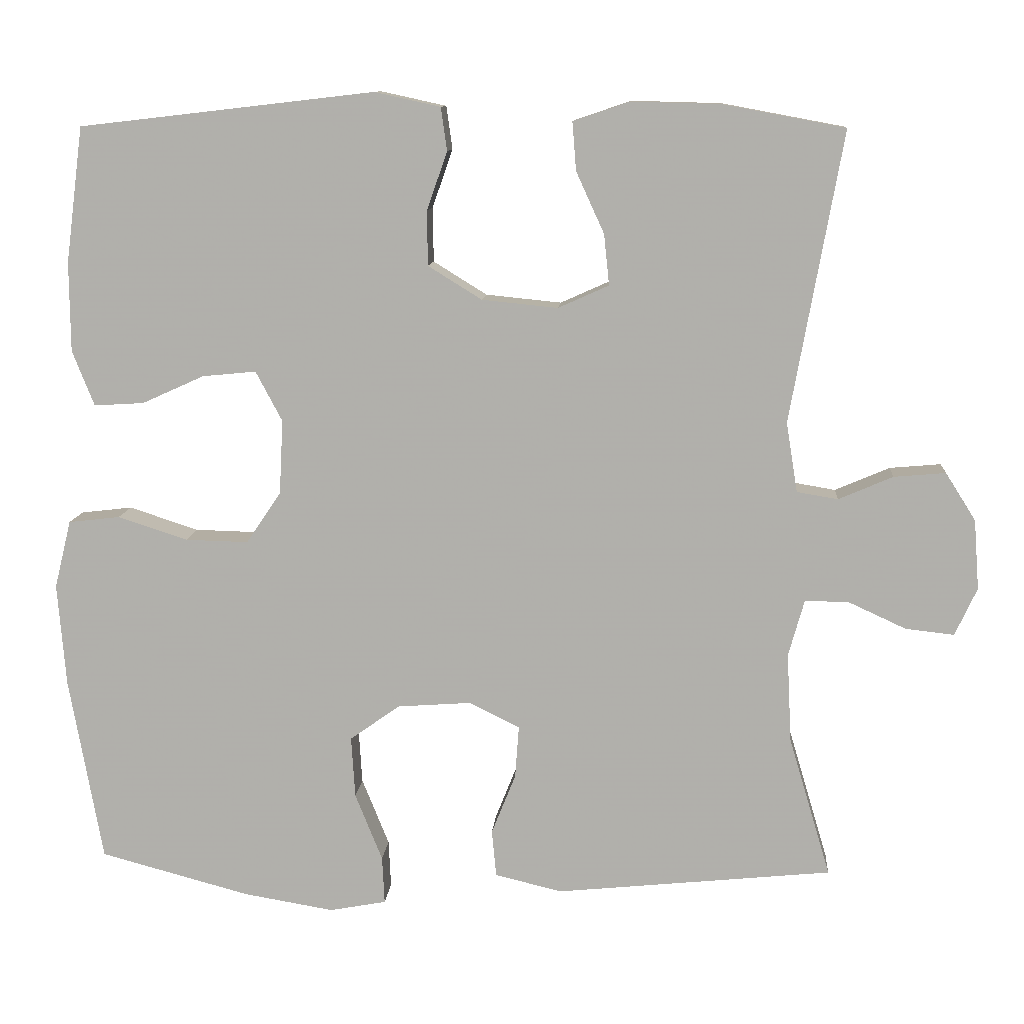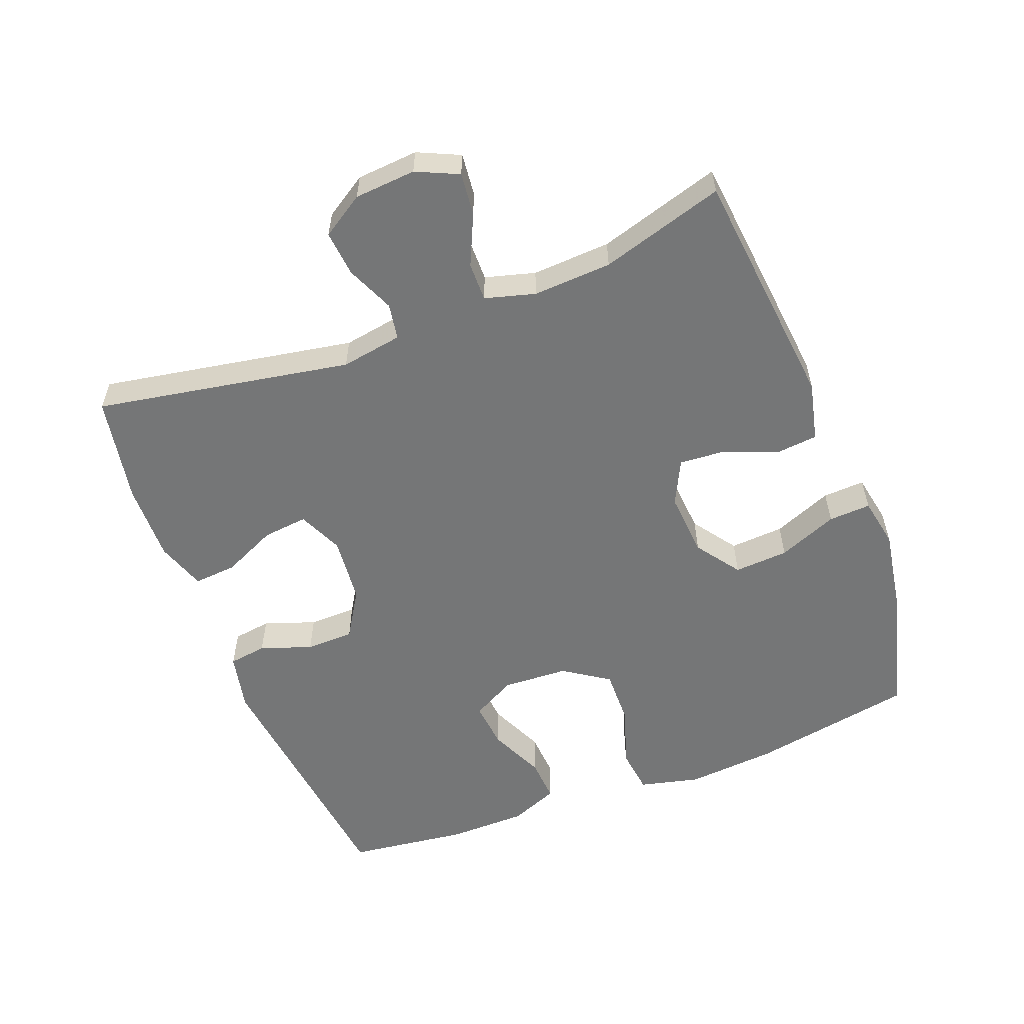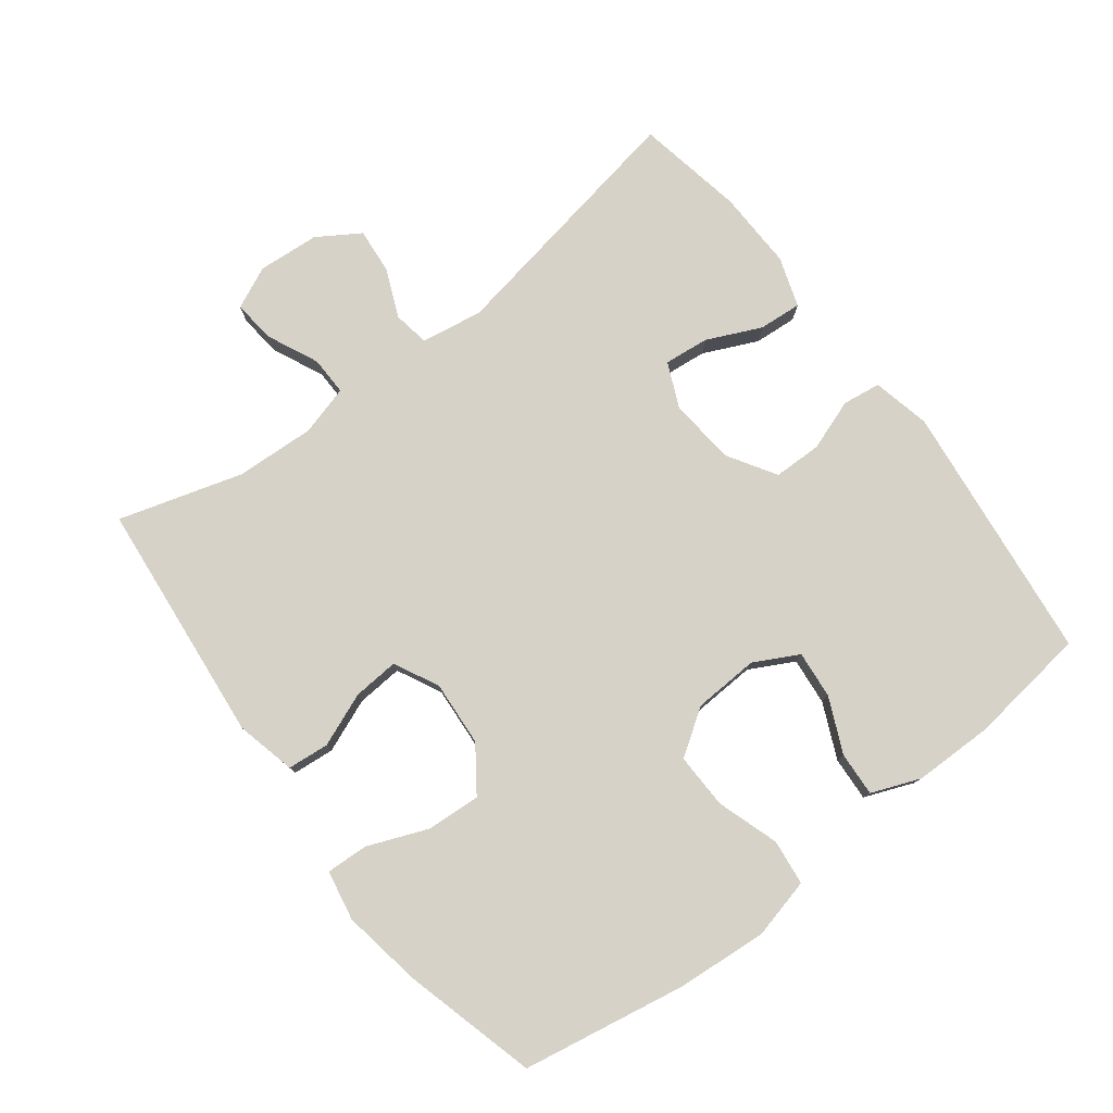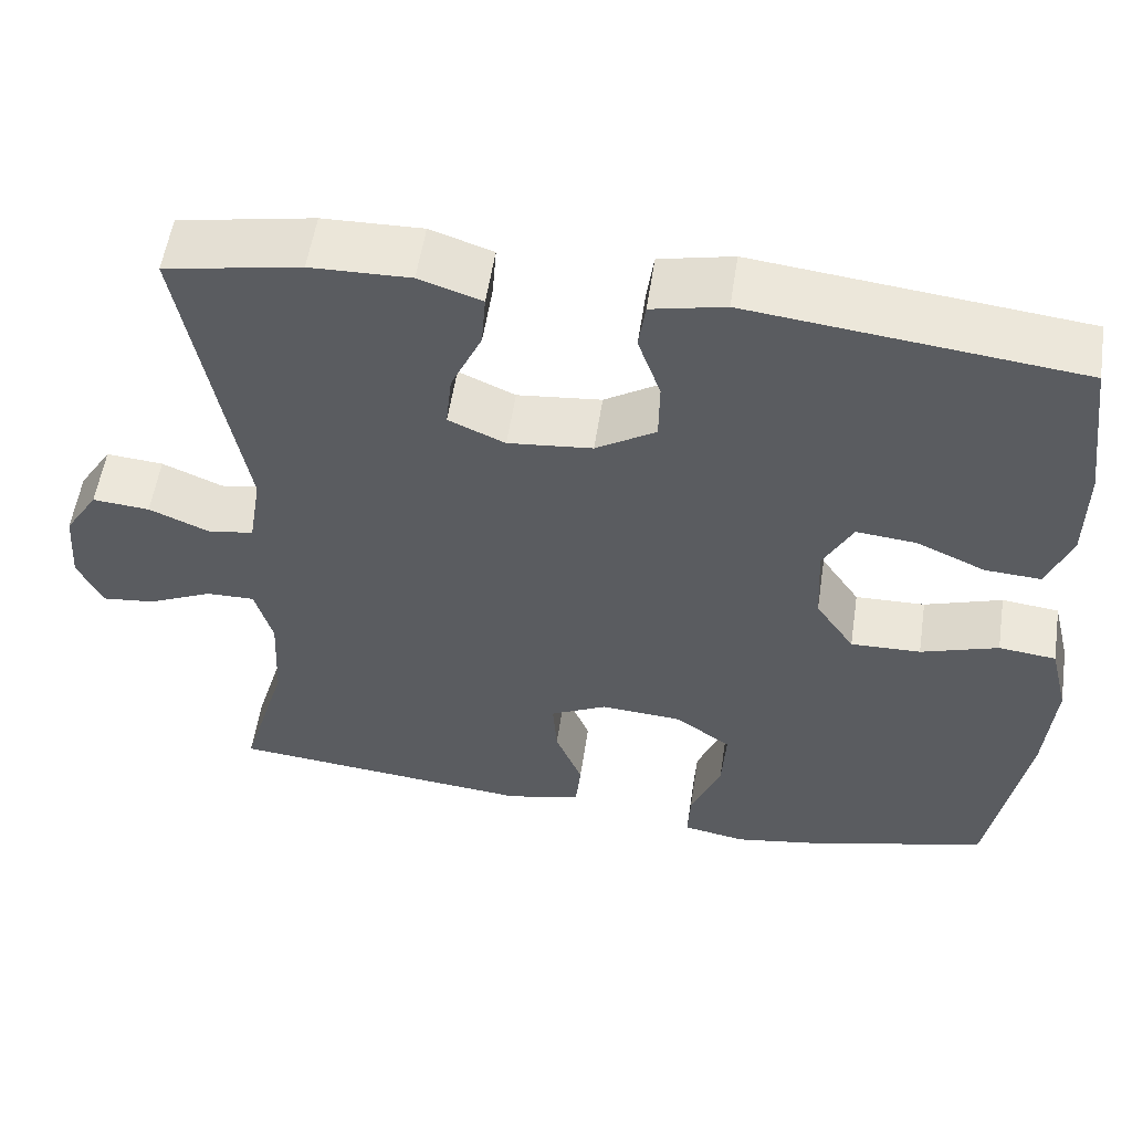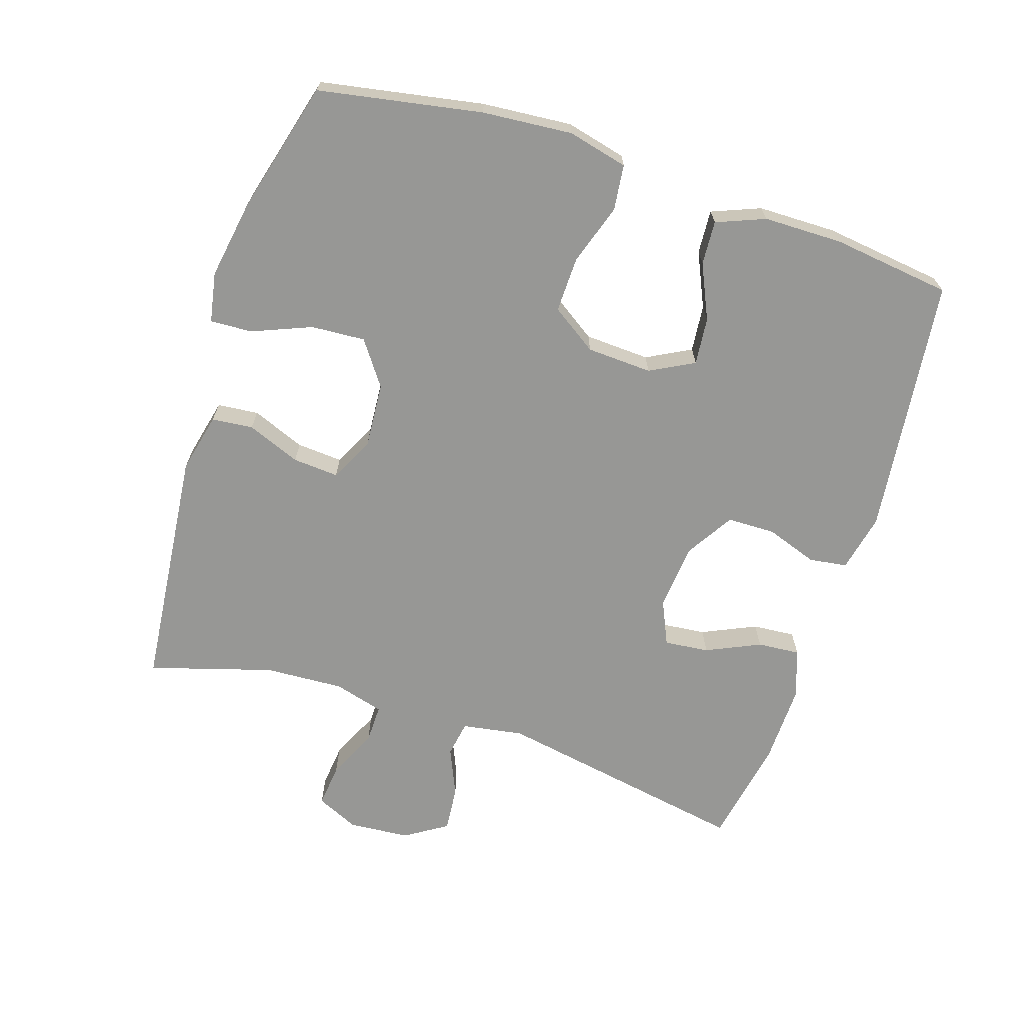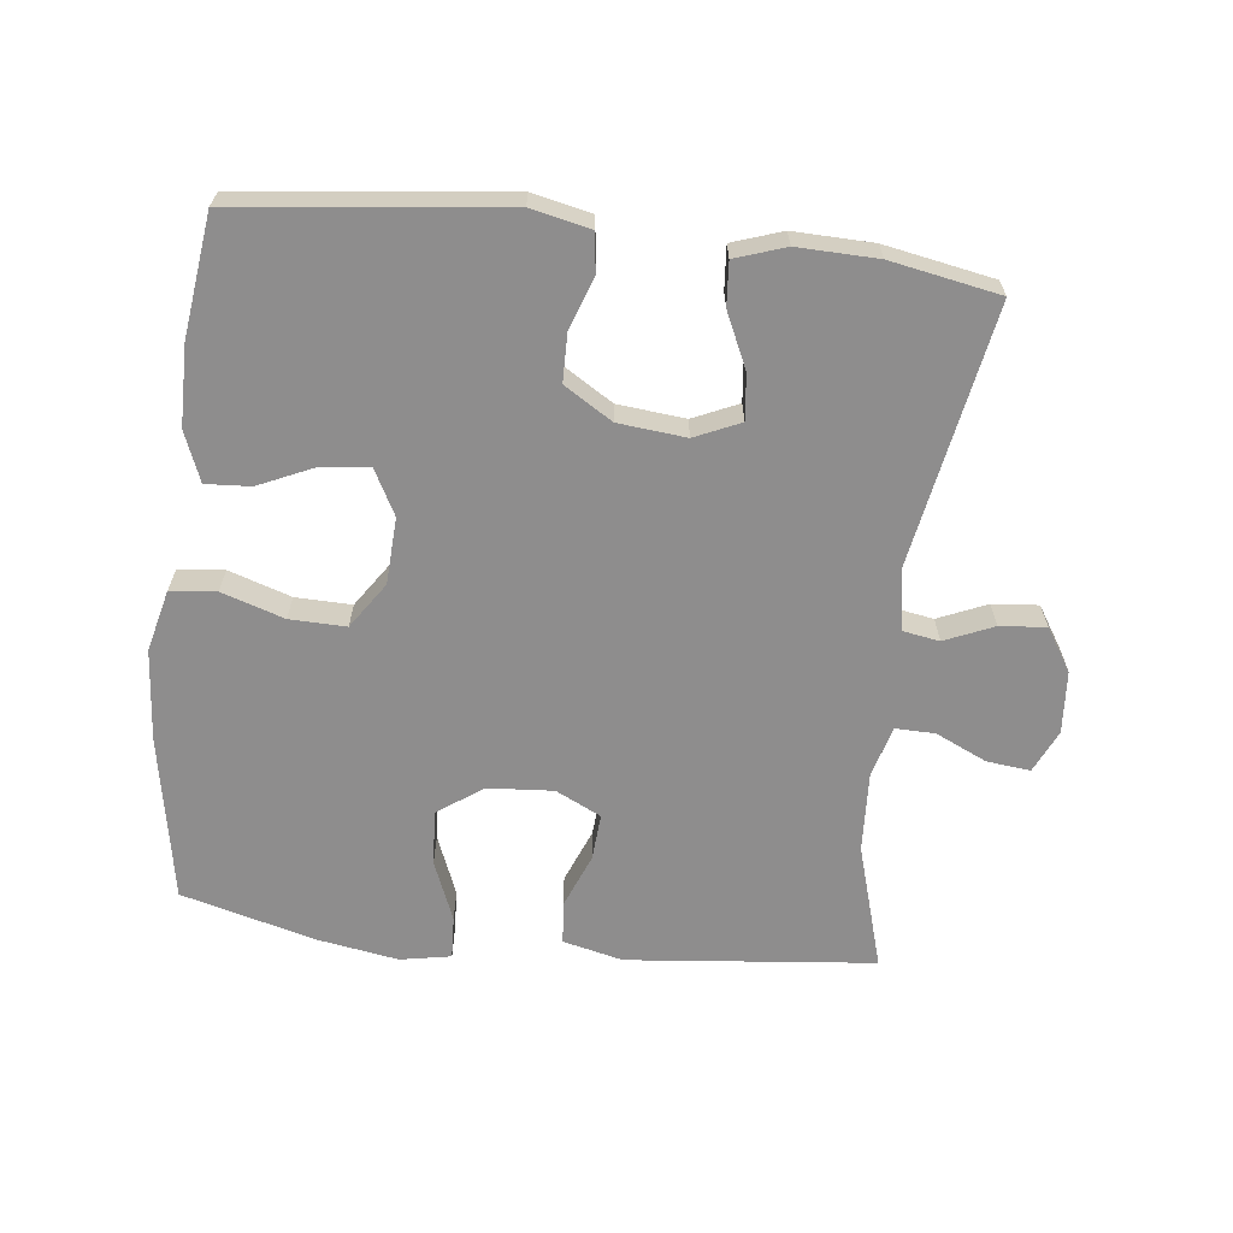
<metadata>
{"format":"obj","ext":"obj","renderer":"f3d","projection":"perspective","resolution":1024,"background":"white","views":[{"elev":10.7,"azim":4.4,"up":"+Z"},{"elev":-56.7,"azim":111.2,"up":"+Y"},{"elev":78.5,"azim":-127.4,"up":"+Y"},{"elev":55.3,"azim":-171.4,"up":"+Z"},{"elev":-68.1,"azim":-107.8,"up":"+Y"},{"elev":-64.7,"azim":-6.6,"up":"+Y"}]}
</metadata>
<code>
v -0.5 0.07 0.5
v -0.111 0.07 0.545
v -0.024 0.07 0.526
v -0.016 0.07 0.469
v -0.043 0.07 0.392
v -0.042 0.07 0.32
v 0.029 0.07 0.276
v 0.129 0.07 0.266
v 0.196 0.07 0.296
v 0.189 0.07 0.363
v 0.152 0.07 0.444
v 0.147 0.07 0.508
v 0.221 0.07 0.533
v 0.339 0.07 0.53
v 0.5 0.07 0.5
v 0.431 0.07 0.117
v 0.446 0.07 0.025
v 0.5 0.07 0.016
v 0.572 0.07 0.047
v 0.64 0.07 0.053
v 0.68 0.07 -0.01
v 0.687 0.07 -0.102
v 0.658 0.07 -0.165
v 0.594 0.07 -0.158
v 0.518 0.07 -0.123
v 0.46 0.07 -0.122
v 0.439 0.07 -0.197
v 0.445 0.07 -0.315
v 0.5 0.07 -0.5
v 0.136 0.07 -0.537
v 0.047 0.07 -0.516
v 0.041 0.07 -0.454
v 0.073 0.07 -0.374
v 0.078 0.07 -0.305
v 0.011 0.07 -0.272
v -0.086 0.07 -0.279
v -0.152 0.07 -0.326
v -0.147 0.07 -0.407
v -0.111 0.07 -0.496
v -0.108 0.07 -0.559
v -0.183 0.07 -0.573
v -0.302 0.07 -0.553
v -0.5 0.07 -0.5
v -0.544 0.07 -0.255
v -0.555 0.07 -0.12
v -0.533 0.07 -0.03
v -0.465 0.07 -0.022
v -0.373 0.07 -0.052
v -0.29 0.07 -0.054
v -0.244 0.07 0.014
v -0.239 0.07 0.112
v -0.274 0.07 0.178
v -0.345 0.07 0.171
v -0.427 0.07 0.134
v -0.493 0.07 0.13
v -0.522 0.07 0.203
v -0.523 0.07 0.321
v -0.5 0 0.5
v -0.111 0 0.545
v -0.024 0 0.526
v -0.016 0 0.469
v -0.043 0 0.392
v -0.042 0 0.32
v 0.029 0 0.276
v 0.129 0 0.266
v 0.196 0 0.296
v 0.189 0 0.363
v 0.152 0 0.444
v 0.147 0 0.508
v 0.221 0 0.533
v 0.339 0 0.53
v 0.5 0 0.5
v 0.431 0 0.117
v 0.446 0 0.025
v 0.5 0 0.016
v 0.572 0 0.047
v 0.64 0 0.053
v 0.68 0 -0.01
v 0.687 0 -0.102
v 0.658 0 -0.165
v 0.594 0 -0.158
v 0.518 0 -0.123
v 0.46 0 -0.122
v 0.439 0 -0.197
v 0.445 0 -0.315
v 0.5 0 -0.5
v 0.136 0 -0.537
v 0.047 0 -0.516
v 0.041 0 -0.454
v 0.073 0 -0.374
v 0.078 0 -0.305
v 0.011 0 -0.272
v -0.086 0 -0.279
v -0.152 0 -0.326
v -0.147 0 -0.407
v -0.111 0 -0.496
v -0.108 0 -0.559
v -0.183 0 -0.573
v -0.302 0 -0.553
v -0.5 0 -0.5
v -0.544 0 -0.255
v -0.555 0 -0.12
v -0.533 0 -0.03
v -0.465 0 -0.022
v -0.373 0 -0.052
v -0.29 0 -0.054
v -0.244 0 0.014
v -0.239 0 0.112
v -0.274 0 0.178
v -0.345 0 0.171
v -0.427 0 0.134
v -0.493 0 0.13
v -0.522 0 0.203
v -0.523 0 0.321
f 3 4 5
f 2 3 5
f 1 2 5
f 57 1 5
f 56 57 5
f 55 56 5
f 54 55 5
f 53 54 5
f 52 53 5 6
f 51 52 6 7
f 50 51 7 8
f 49 50 8 9
f 46 47 48
f 45 46 48
f 44 45 48
f 43 44 48
f 42 43 48
f 41 42 48
f 40 41 48
f 39 40 48
f 38 39 48
f 37 38 48 49
f 36 37 49 9
f 31 32 33
f 30 31 33
f 29 30 33
f 28 29 33
f 27 28 33 34
f 26 27 34 35
f 23 24 25
f 22 23 25
f 21 22 25
f 20 21 25
f 19 20 25
f 18 19 25
f 17 18 25 26
f 35 36 9
f 26 35 9
f 17 26 9
f 16 17 9
f 14 15 16
f 13 14 16
f 12 13 16
f 11 12 16
f 10 11 16
f 9 10 16
f 62 61 60
f 62 60 59
f 62 59 58
f 62 58 114
f 62 114 113
f 62 113 112
f 62 112 111
f 62 111 110
f 63 62 110 109
f 64 63 109 108
f 65 64 108 107
f 66 65 107 106
f 105 104 103
f 105 103 102
f 105 102 101
f 105 101 100
f 105 100 99
f 105 99 98
f 105 98 97
f 105 97 96
f 105 96 95
f 106 105 95 94
f 66 106 94 93
f 90 89 88
f 90 88 87
f 90 87 86
f 90 86 85
f 91 90 85 84
f 92 91 84 83
f 82 81 80
f 82 80 79
f 82 79 78
f 82 78 77
f 82 77 76
f 82 76 75
f 83 82 75 74
f 66 93 92
f 66 92 83
f 66 83 74
f 66 74 73
f 73 72 71
f 73 71 70
f 73 70 69
f 73 69 68
f 73 68 67
f 73 67 66
f 1 58 59 2
f 2 59 60 3
f 3 60 61 4
f 4 61 62 5
f 5 62 63 6
f 6 63 64 7
f 7 64 65 8
f 8 65 66 9
f 9 66 67 10
f 10 67 68 11
f 11 68 69 12
f 12 69 70 13
f 13 70 71 14
f 14 71 72 15
f 15 72 73 16
f 16 73 74 17
f 17 74 75 18
f 18 75 76 19
f 19 76 77 20
f 20 77 78 21
f 21 78 79 22
f 22 79 80 23
f 23 80 81 24
f 24 81 82 25
f 25 82 83 26
f 26 83 84 27
f 27 84 85 28
f 28 85 86 29
f 29 86 87 30
f 30 87 88 31
f 31 88 89 32
f 32 89 90 33
f 33 90 91 34
f 34 91 92 35
f 35 92 93 36
f 36 93 94 37
f 37 94 95 38
f 38 95 96 39
f 39 96 97 40
f 40 97 98 41
f 41 98 99 42
f 42 99 100 43
f 43 100 101 44
f 44 101 102 45
f 45 102 103 46
f 46 103 104 47
f 47 104 105 48
f 48 105 106 49
f 49 106 107 50
f 50 107 108 51
f 51 108 109 52
f 52 109 110 53
f 53 110 111 54
f 54 111 112 55
f 55 112 113 56
f 56 113 114 57
f 57 114 58 1

</code>
